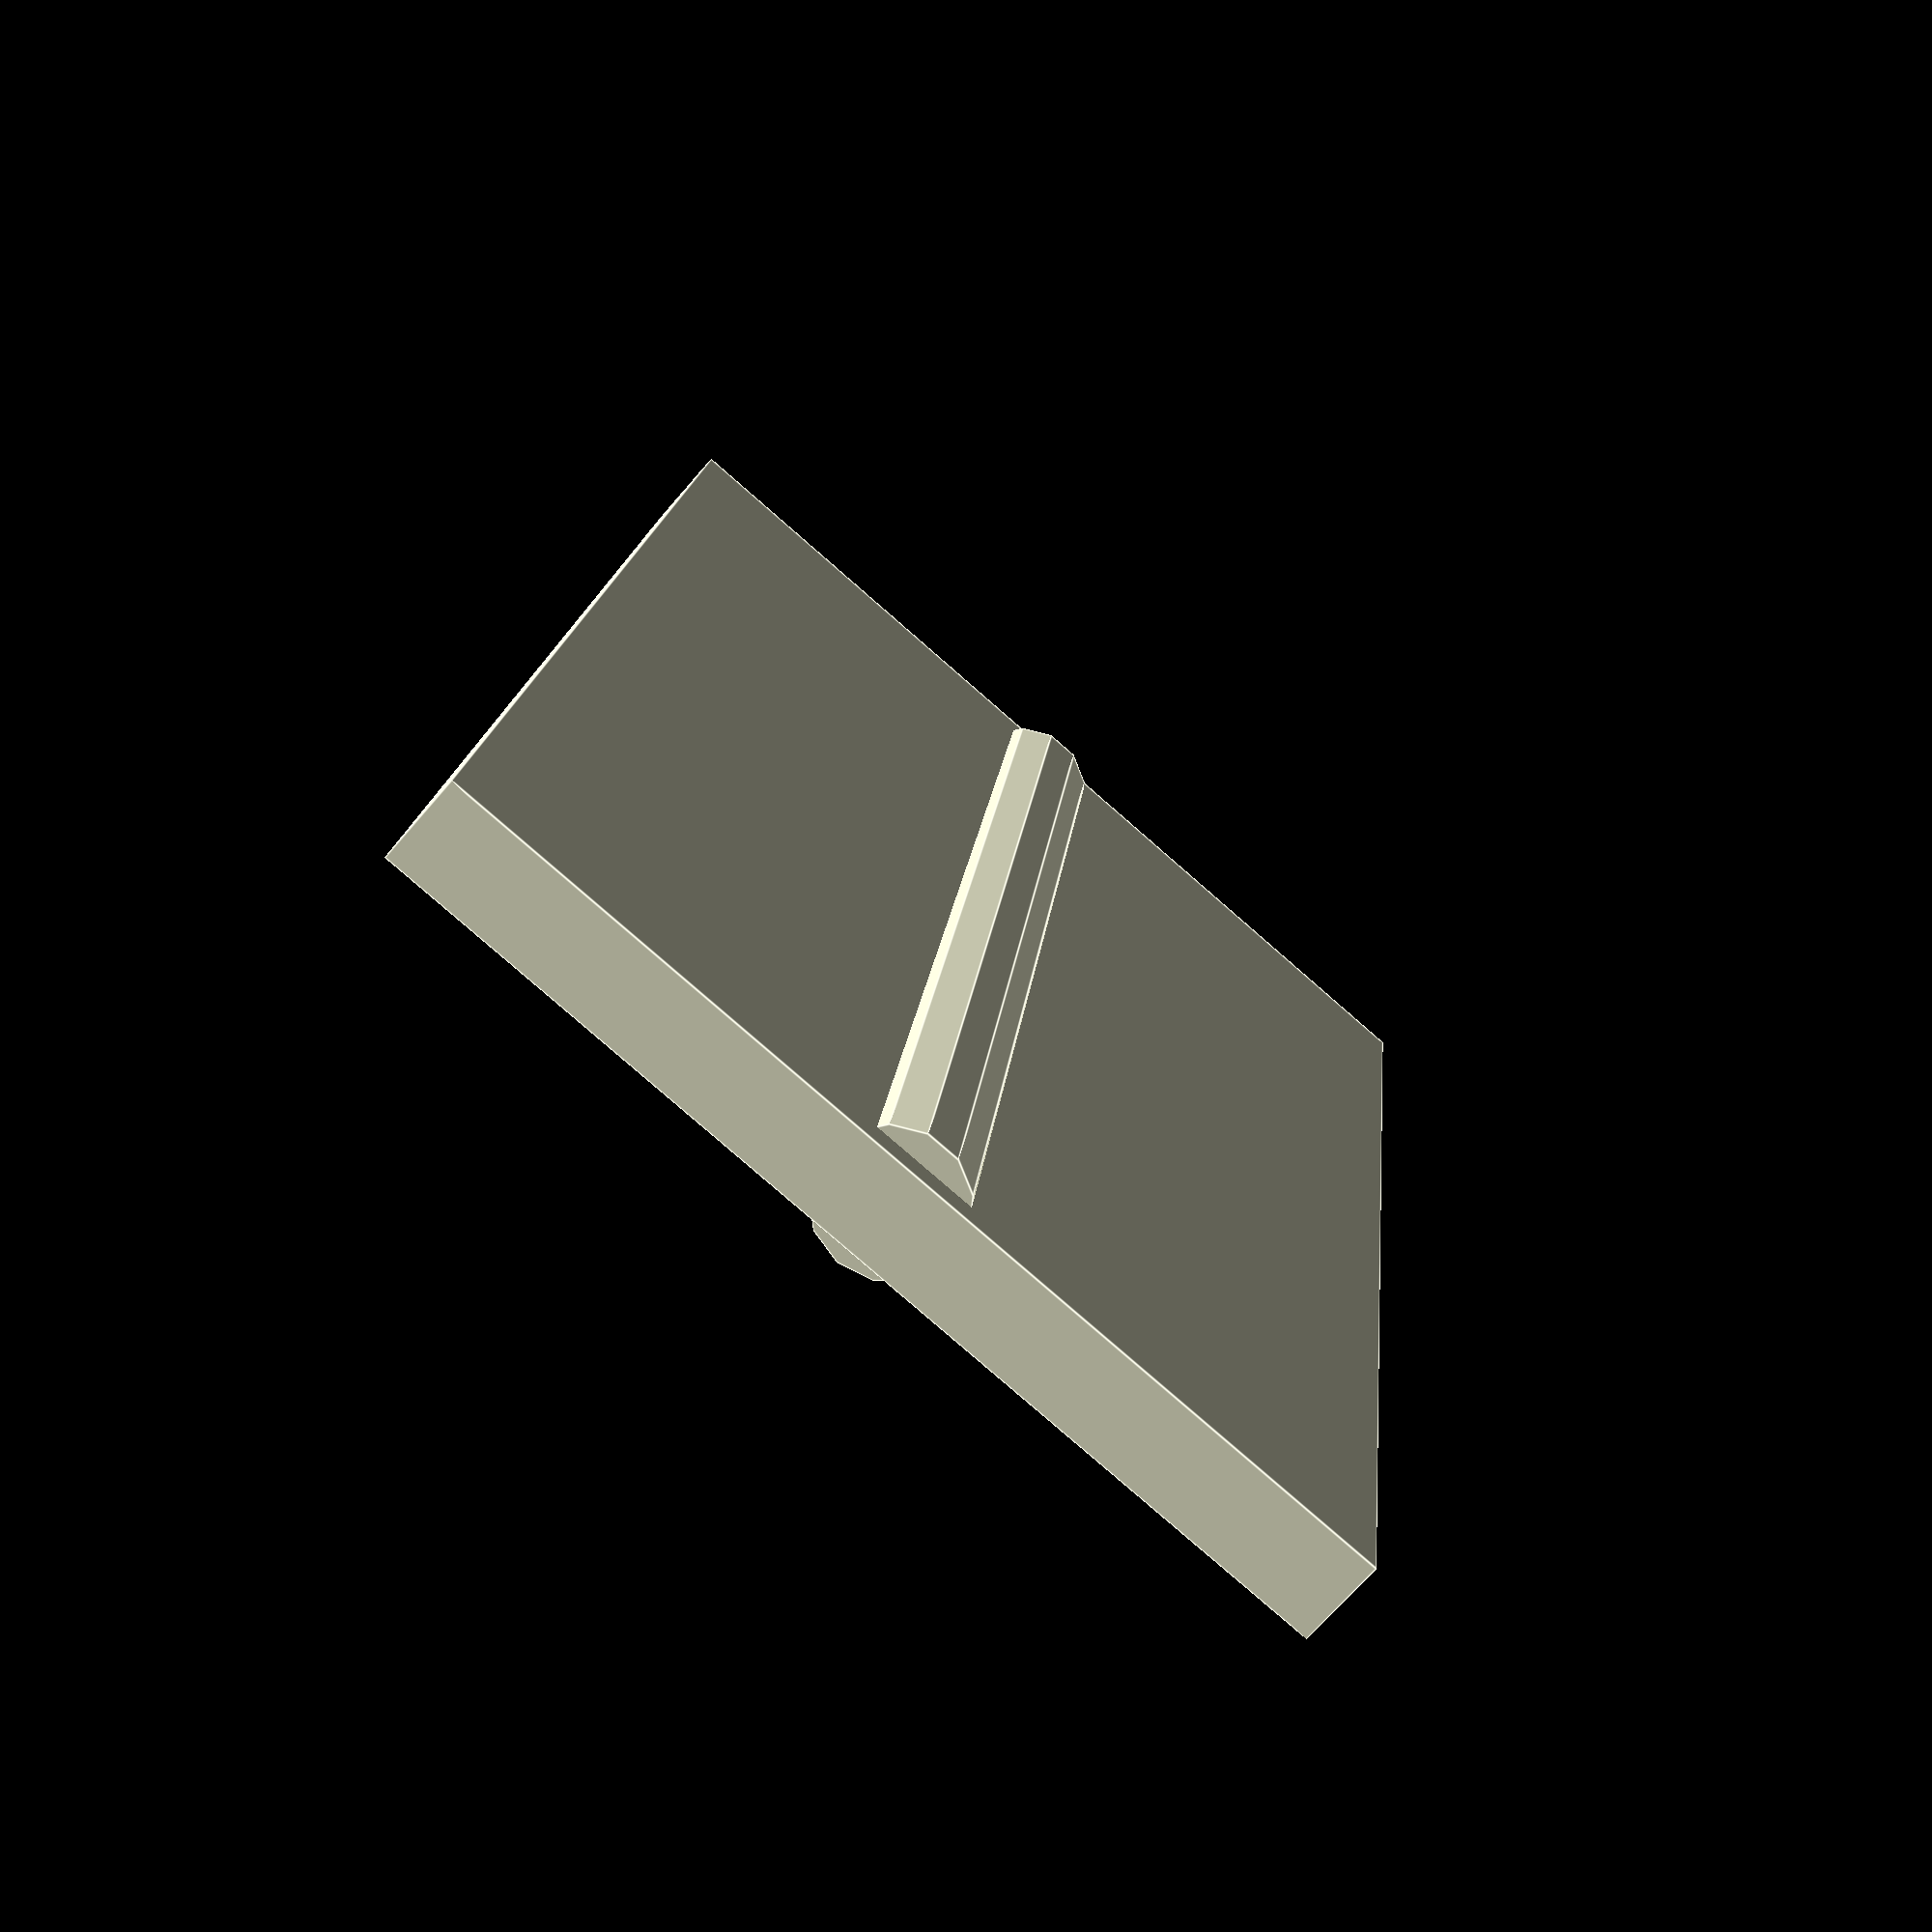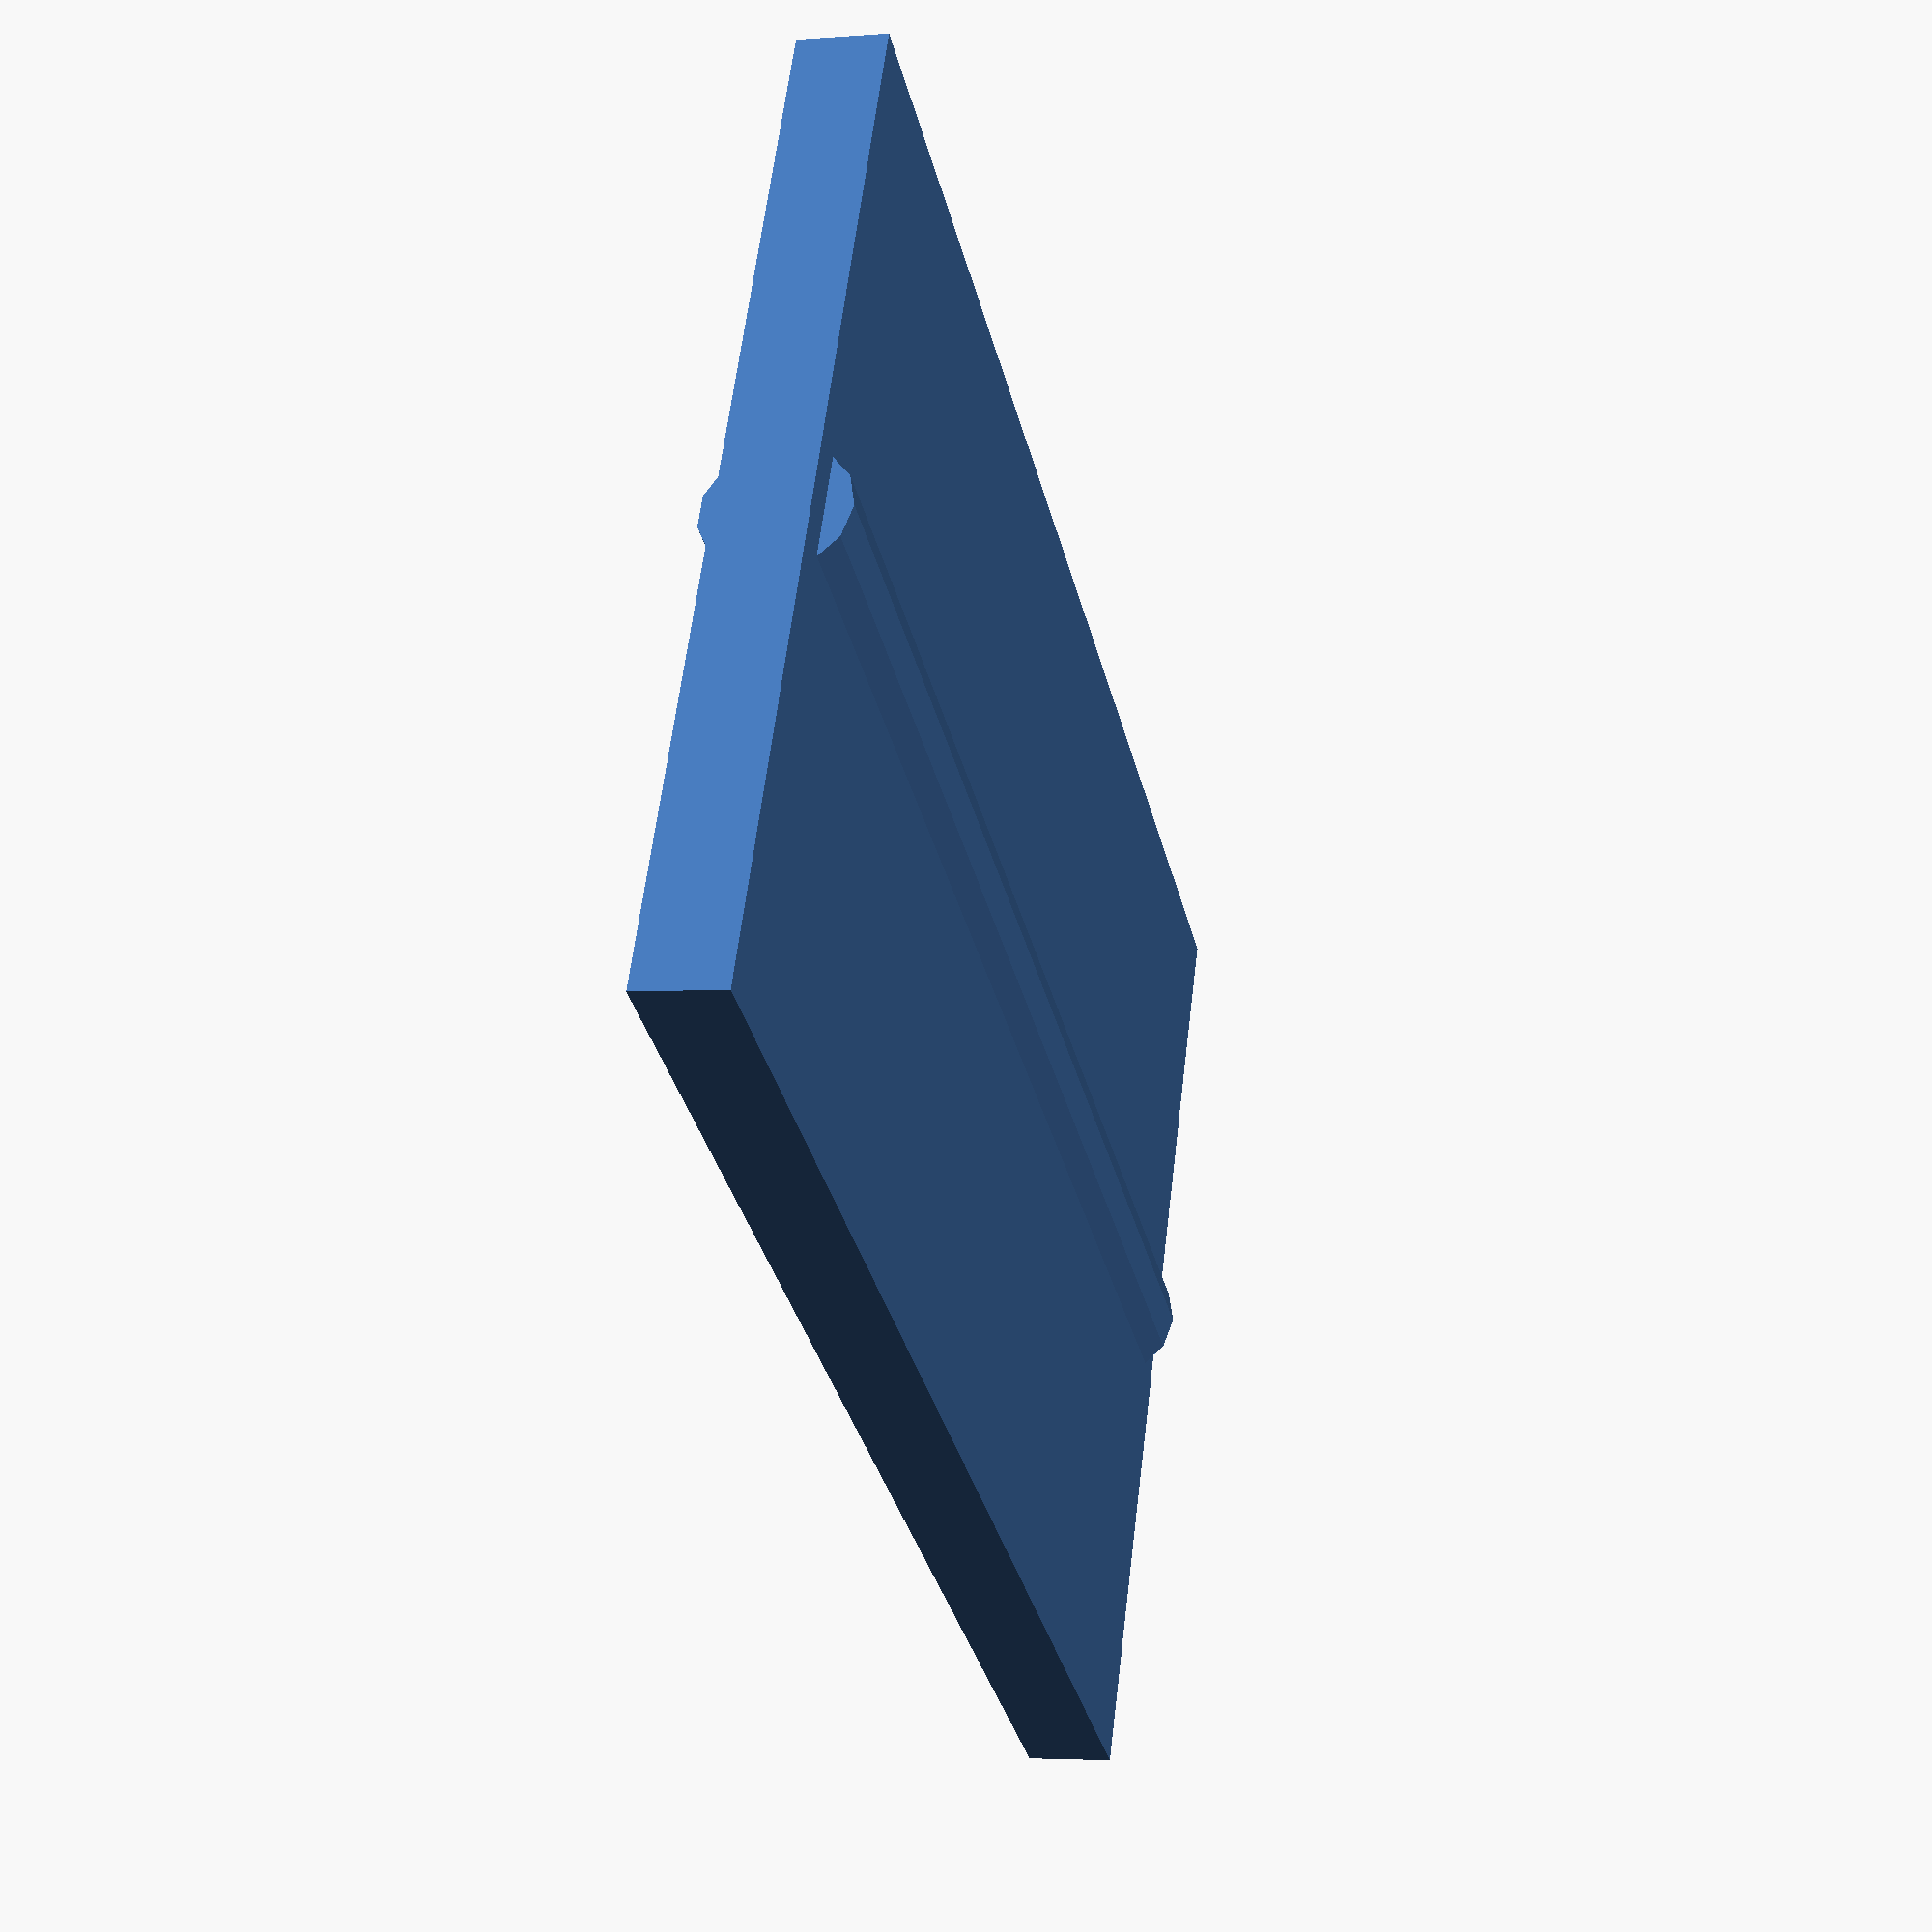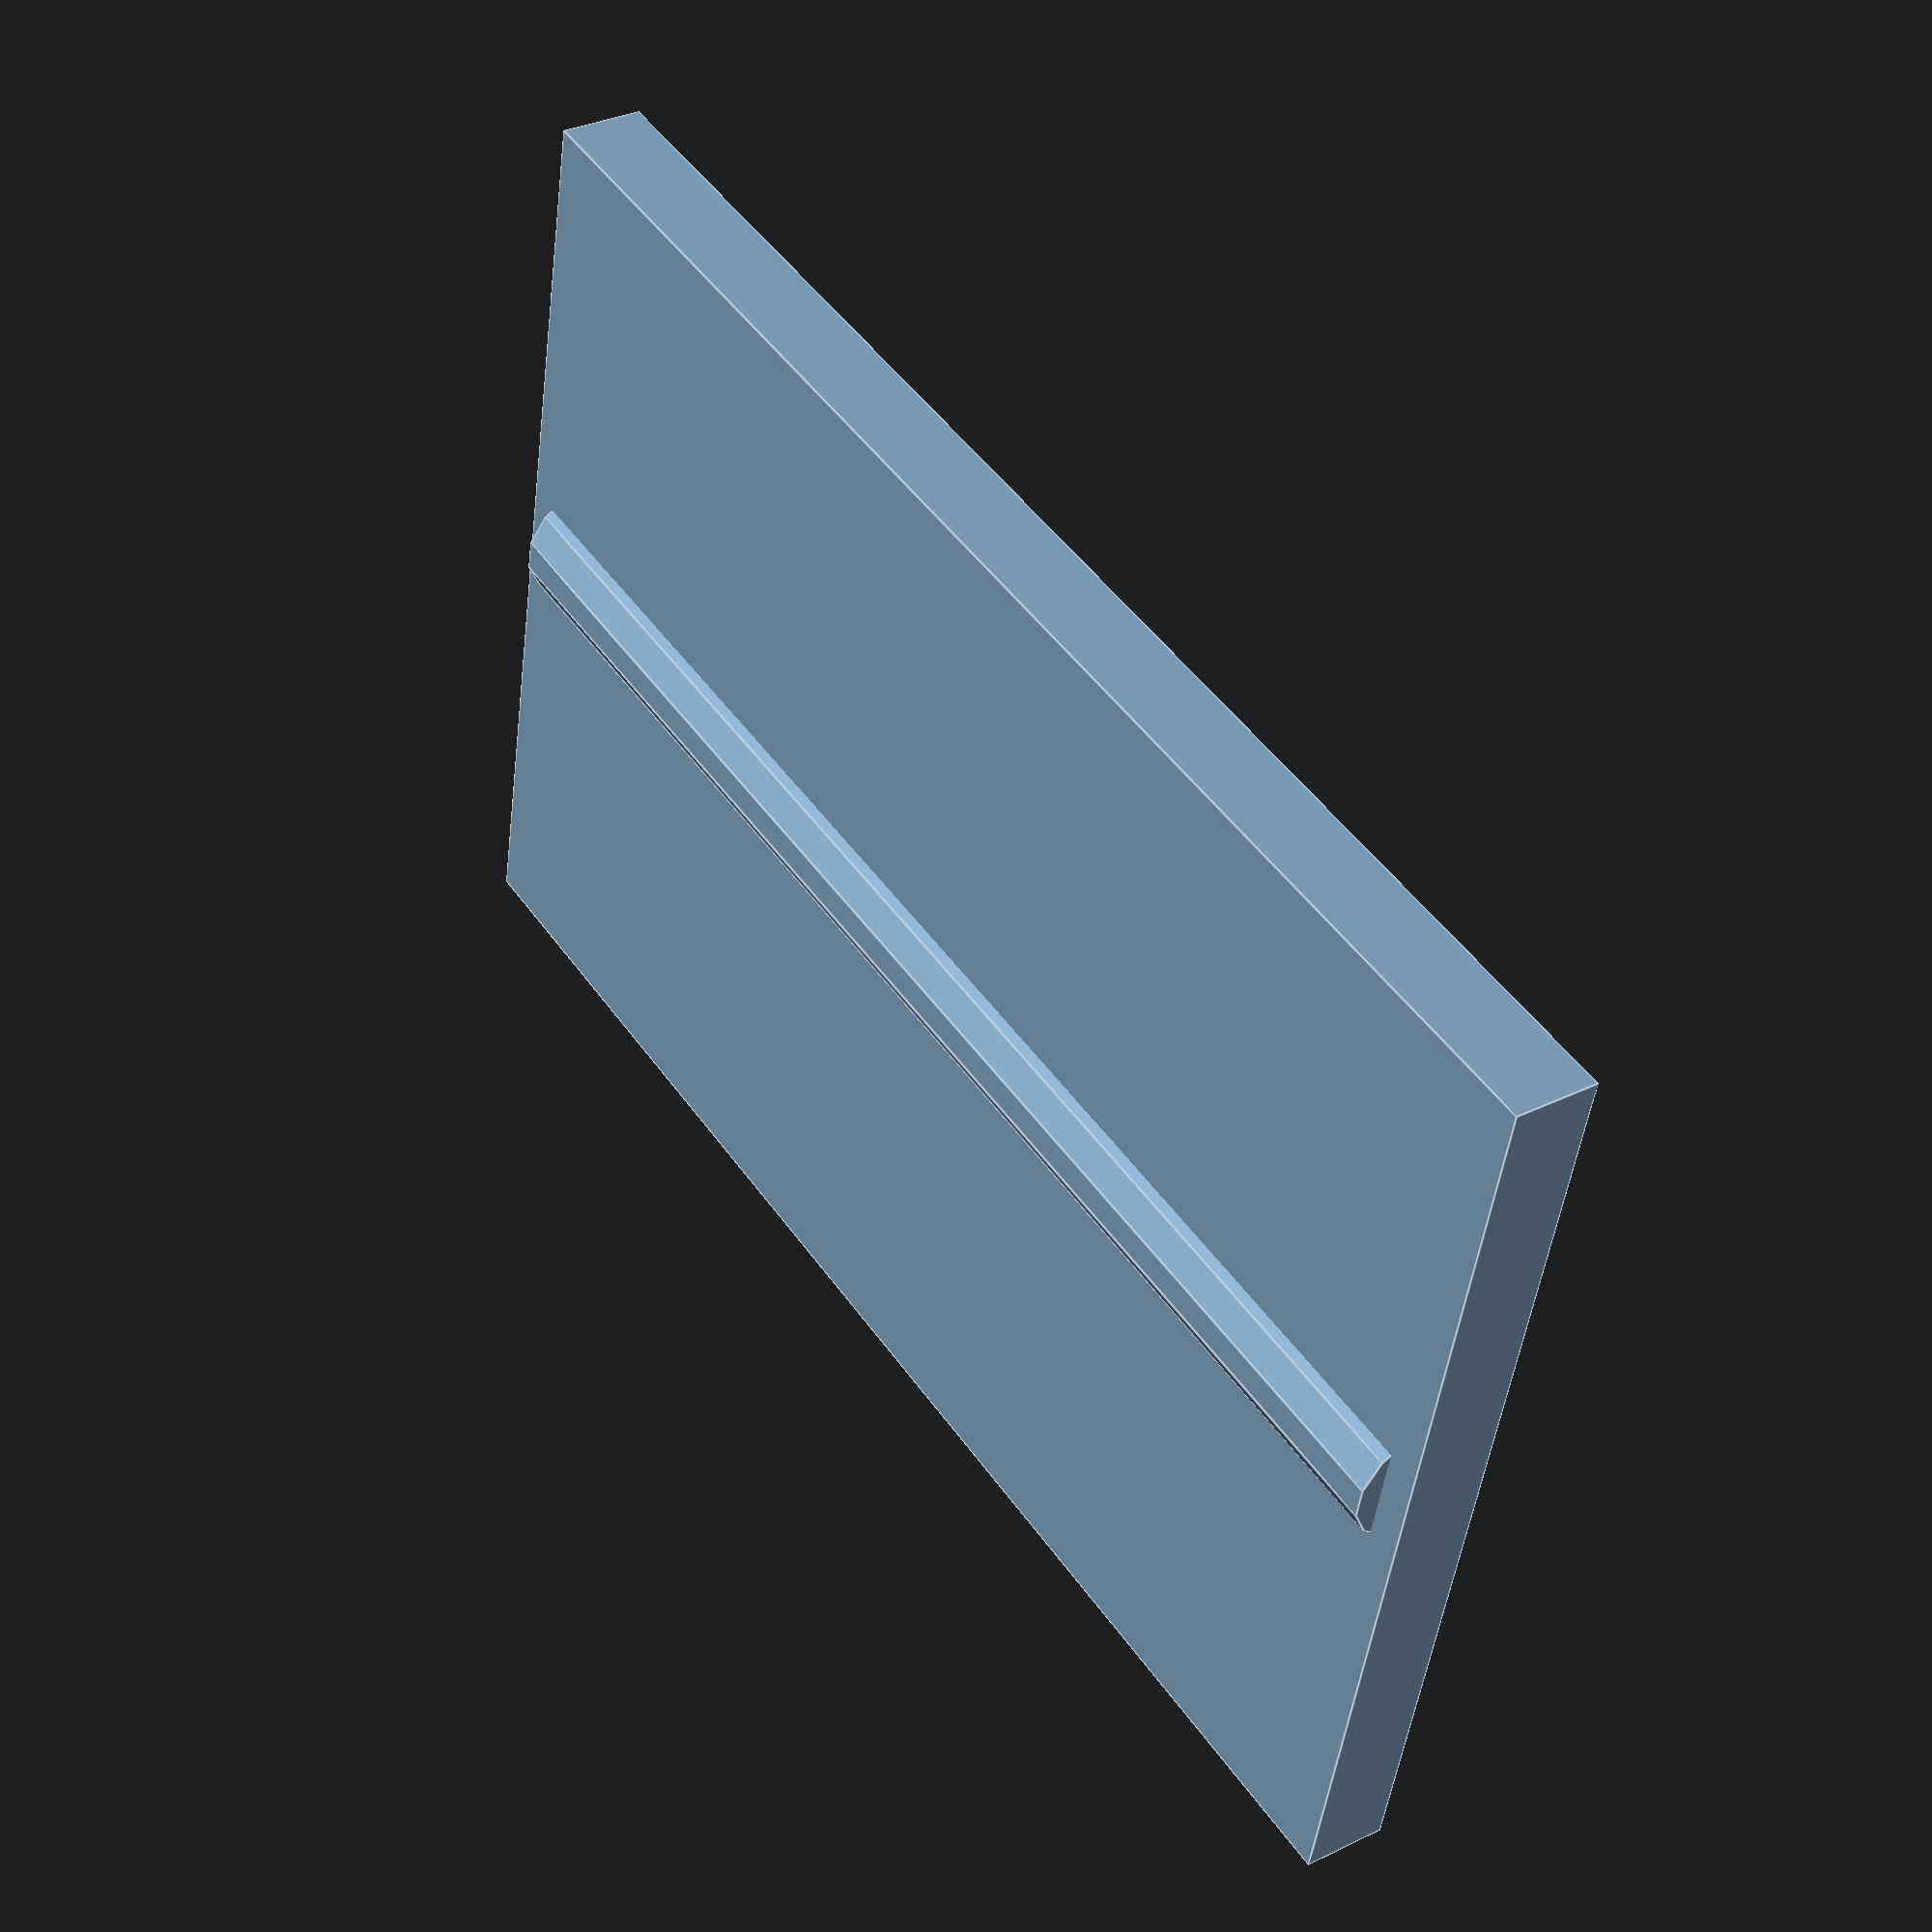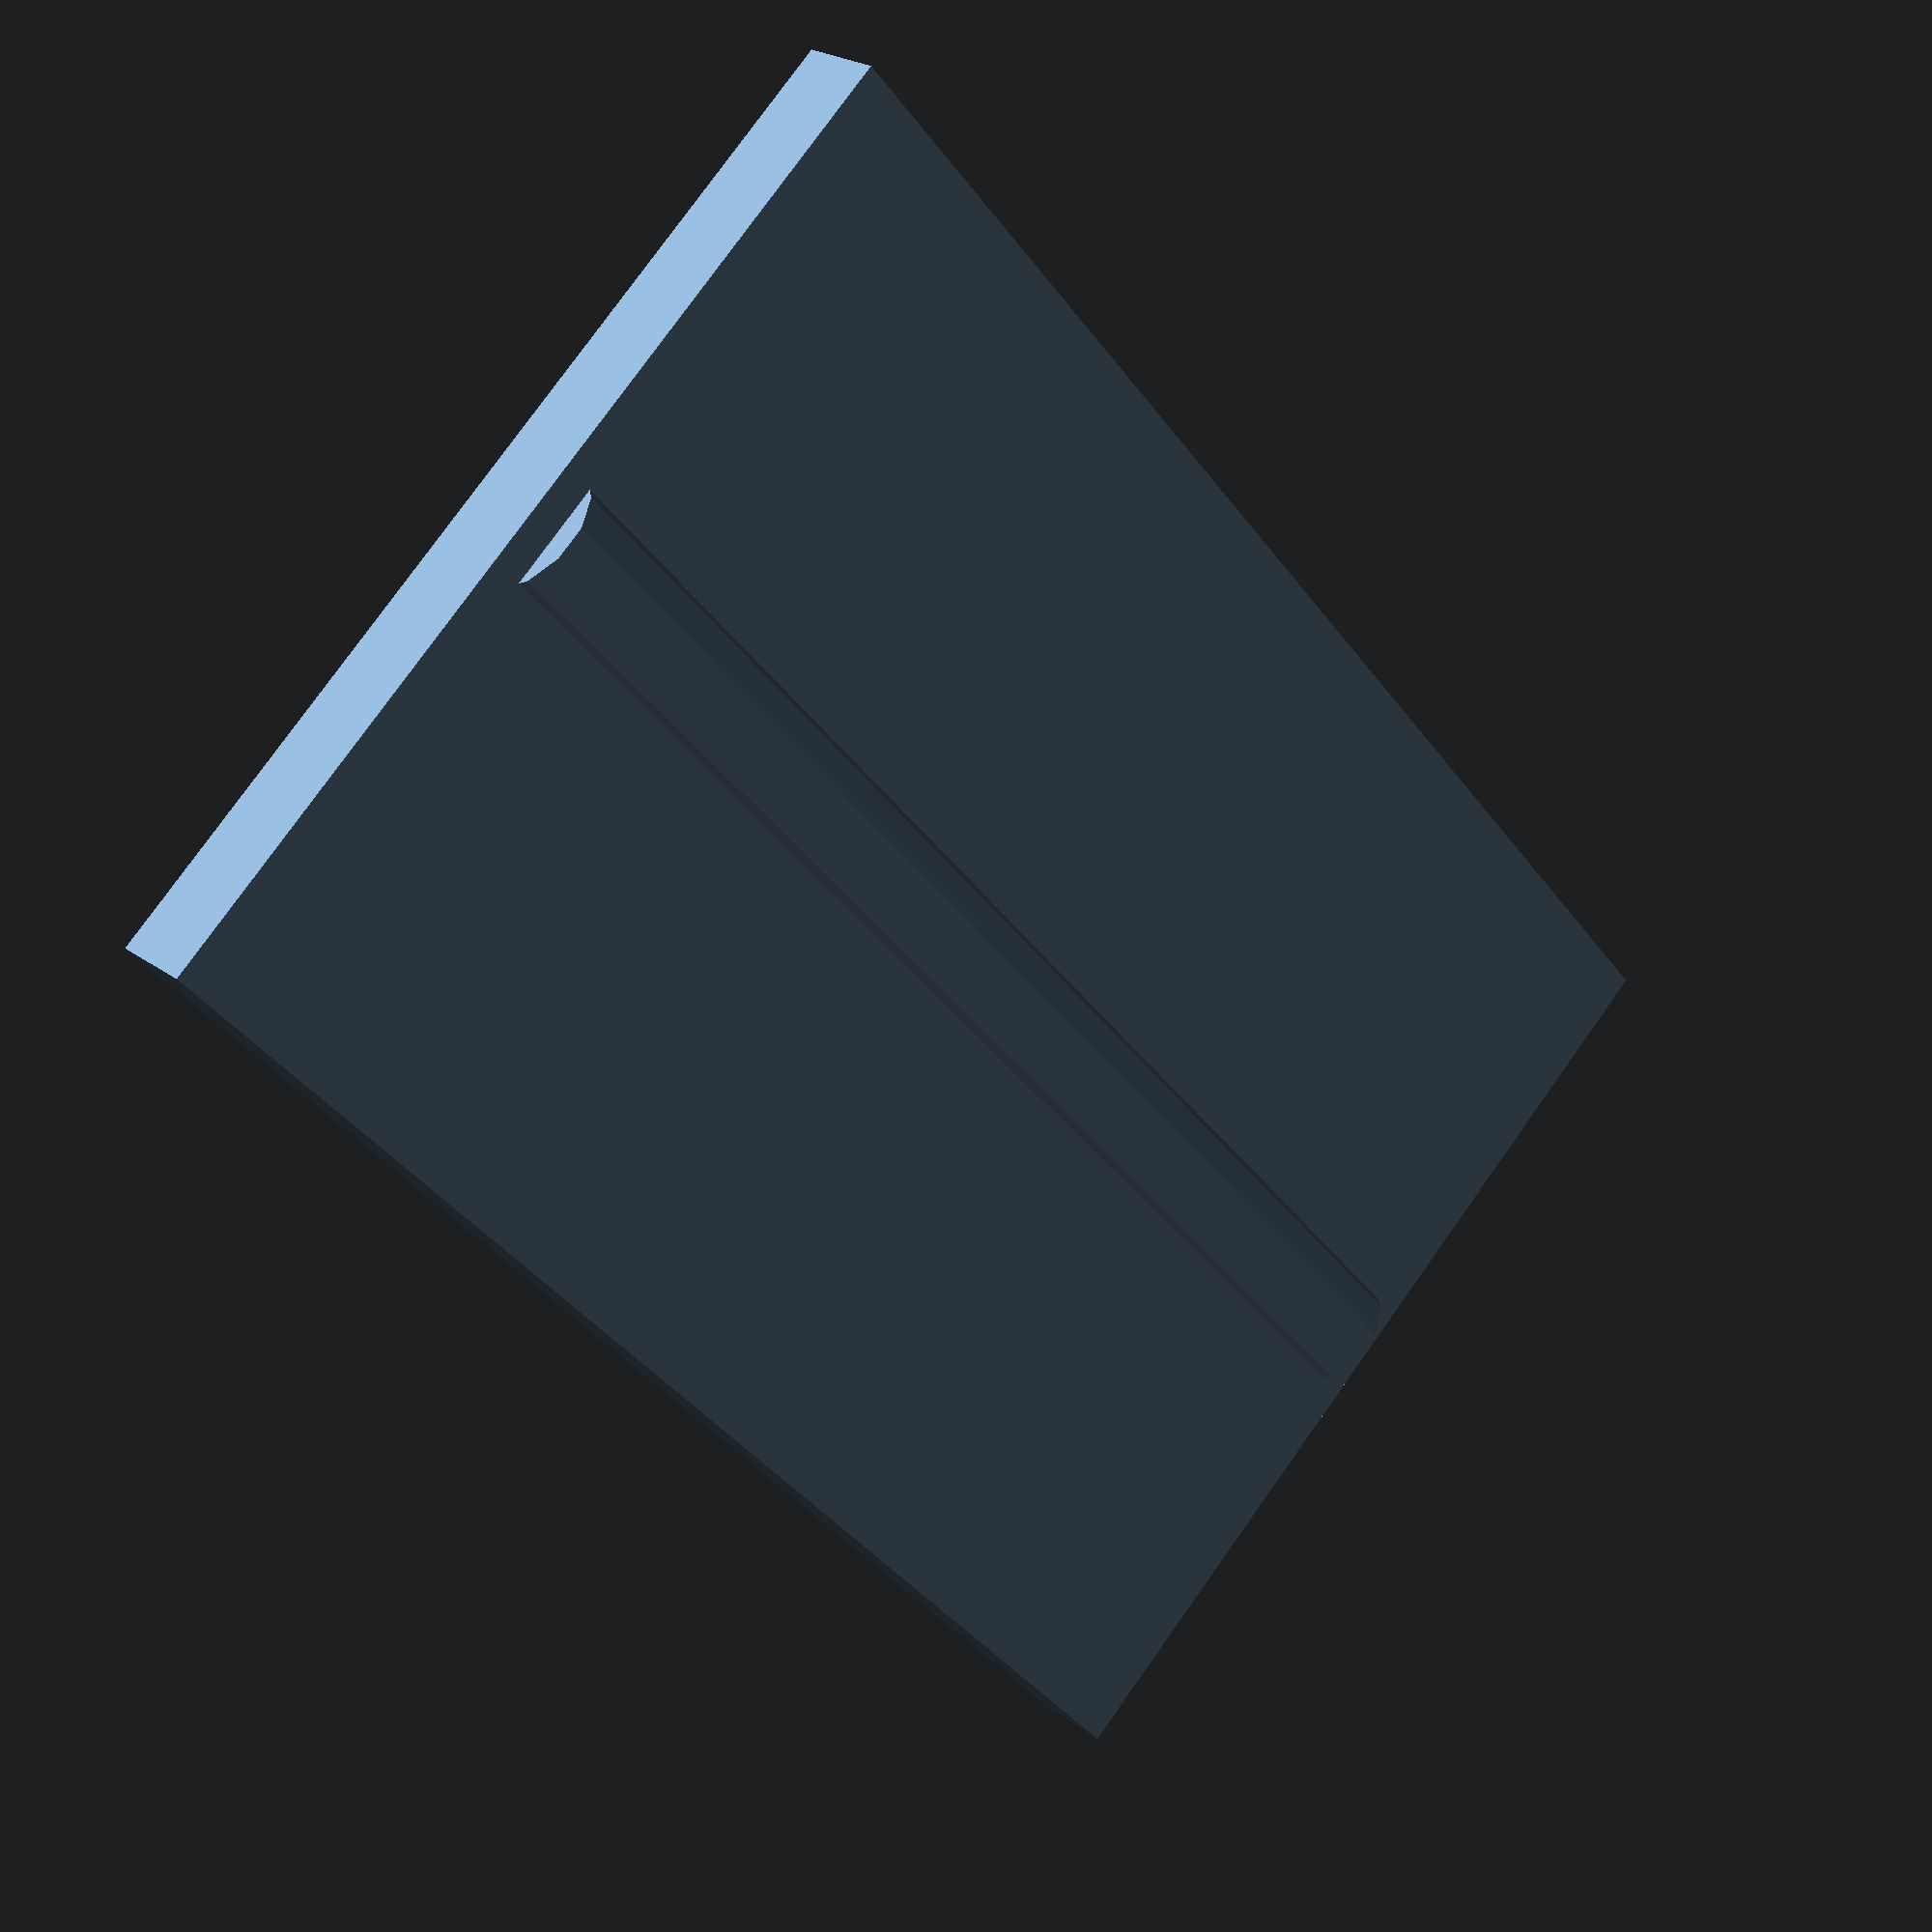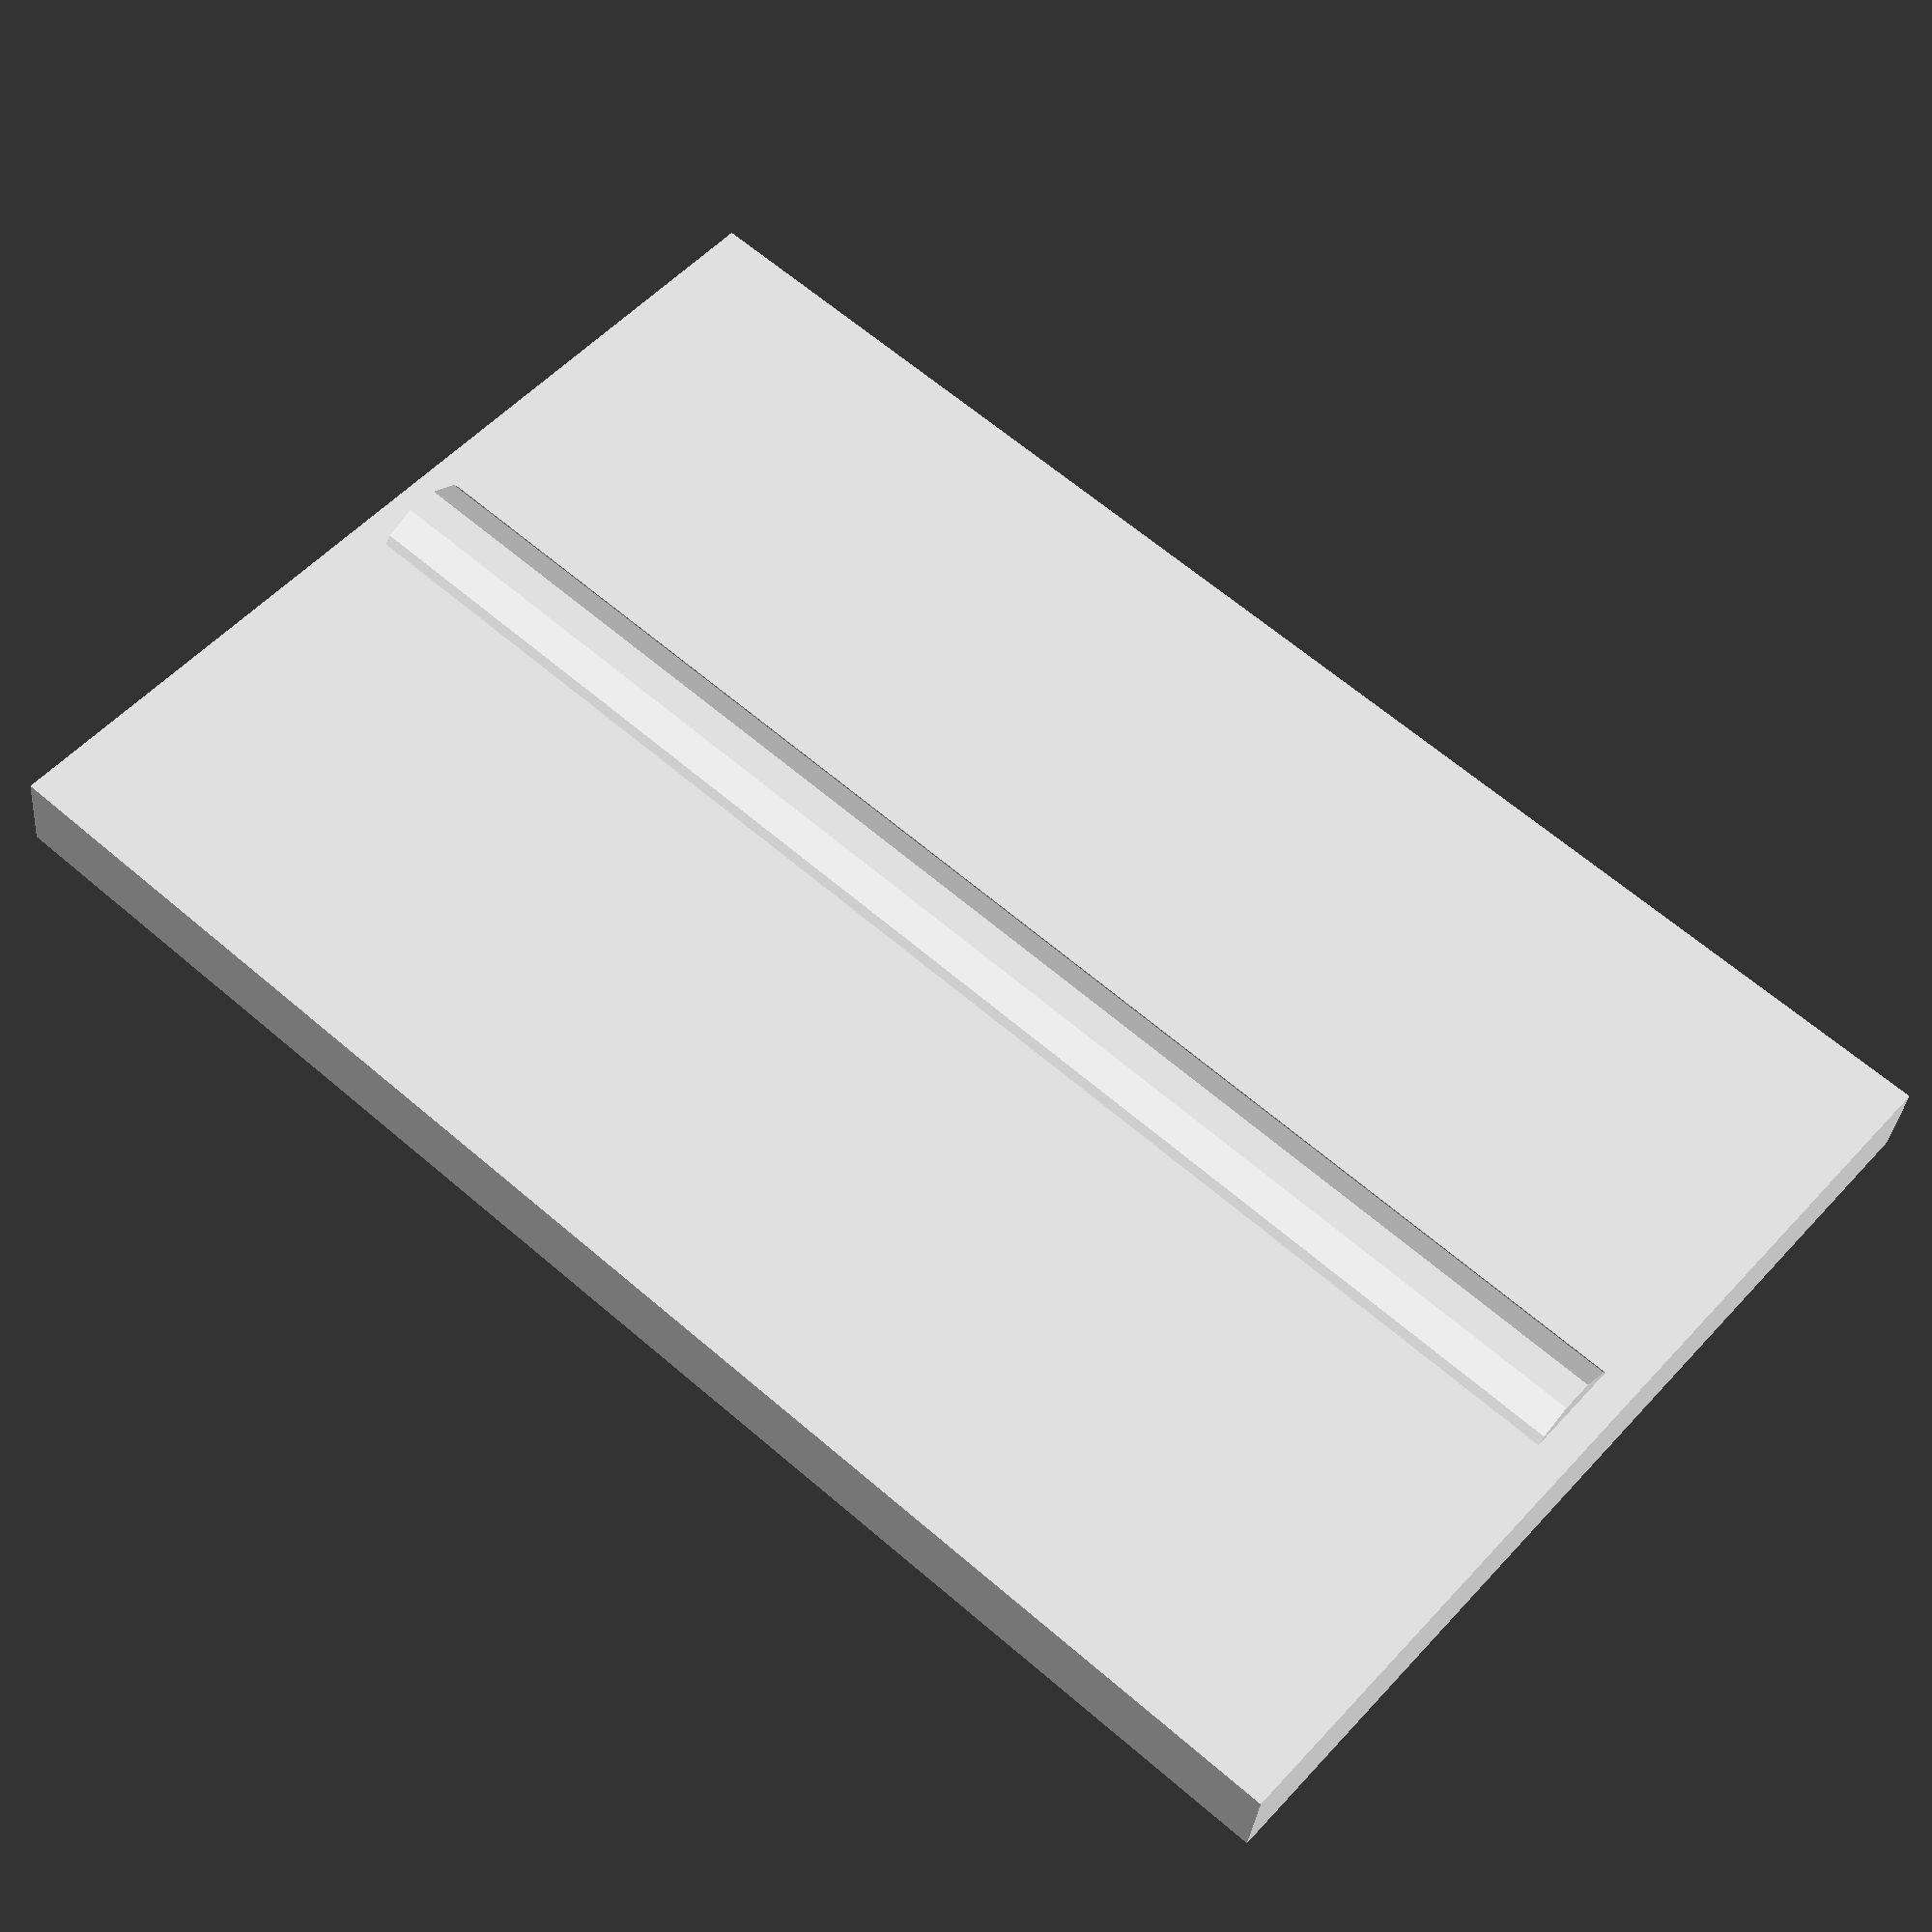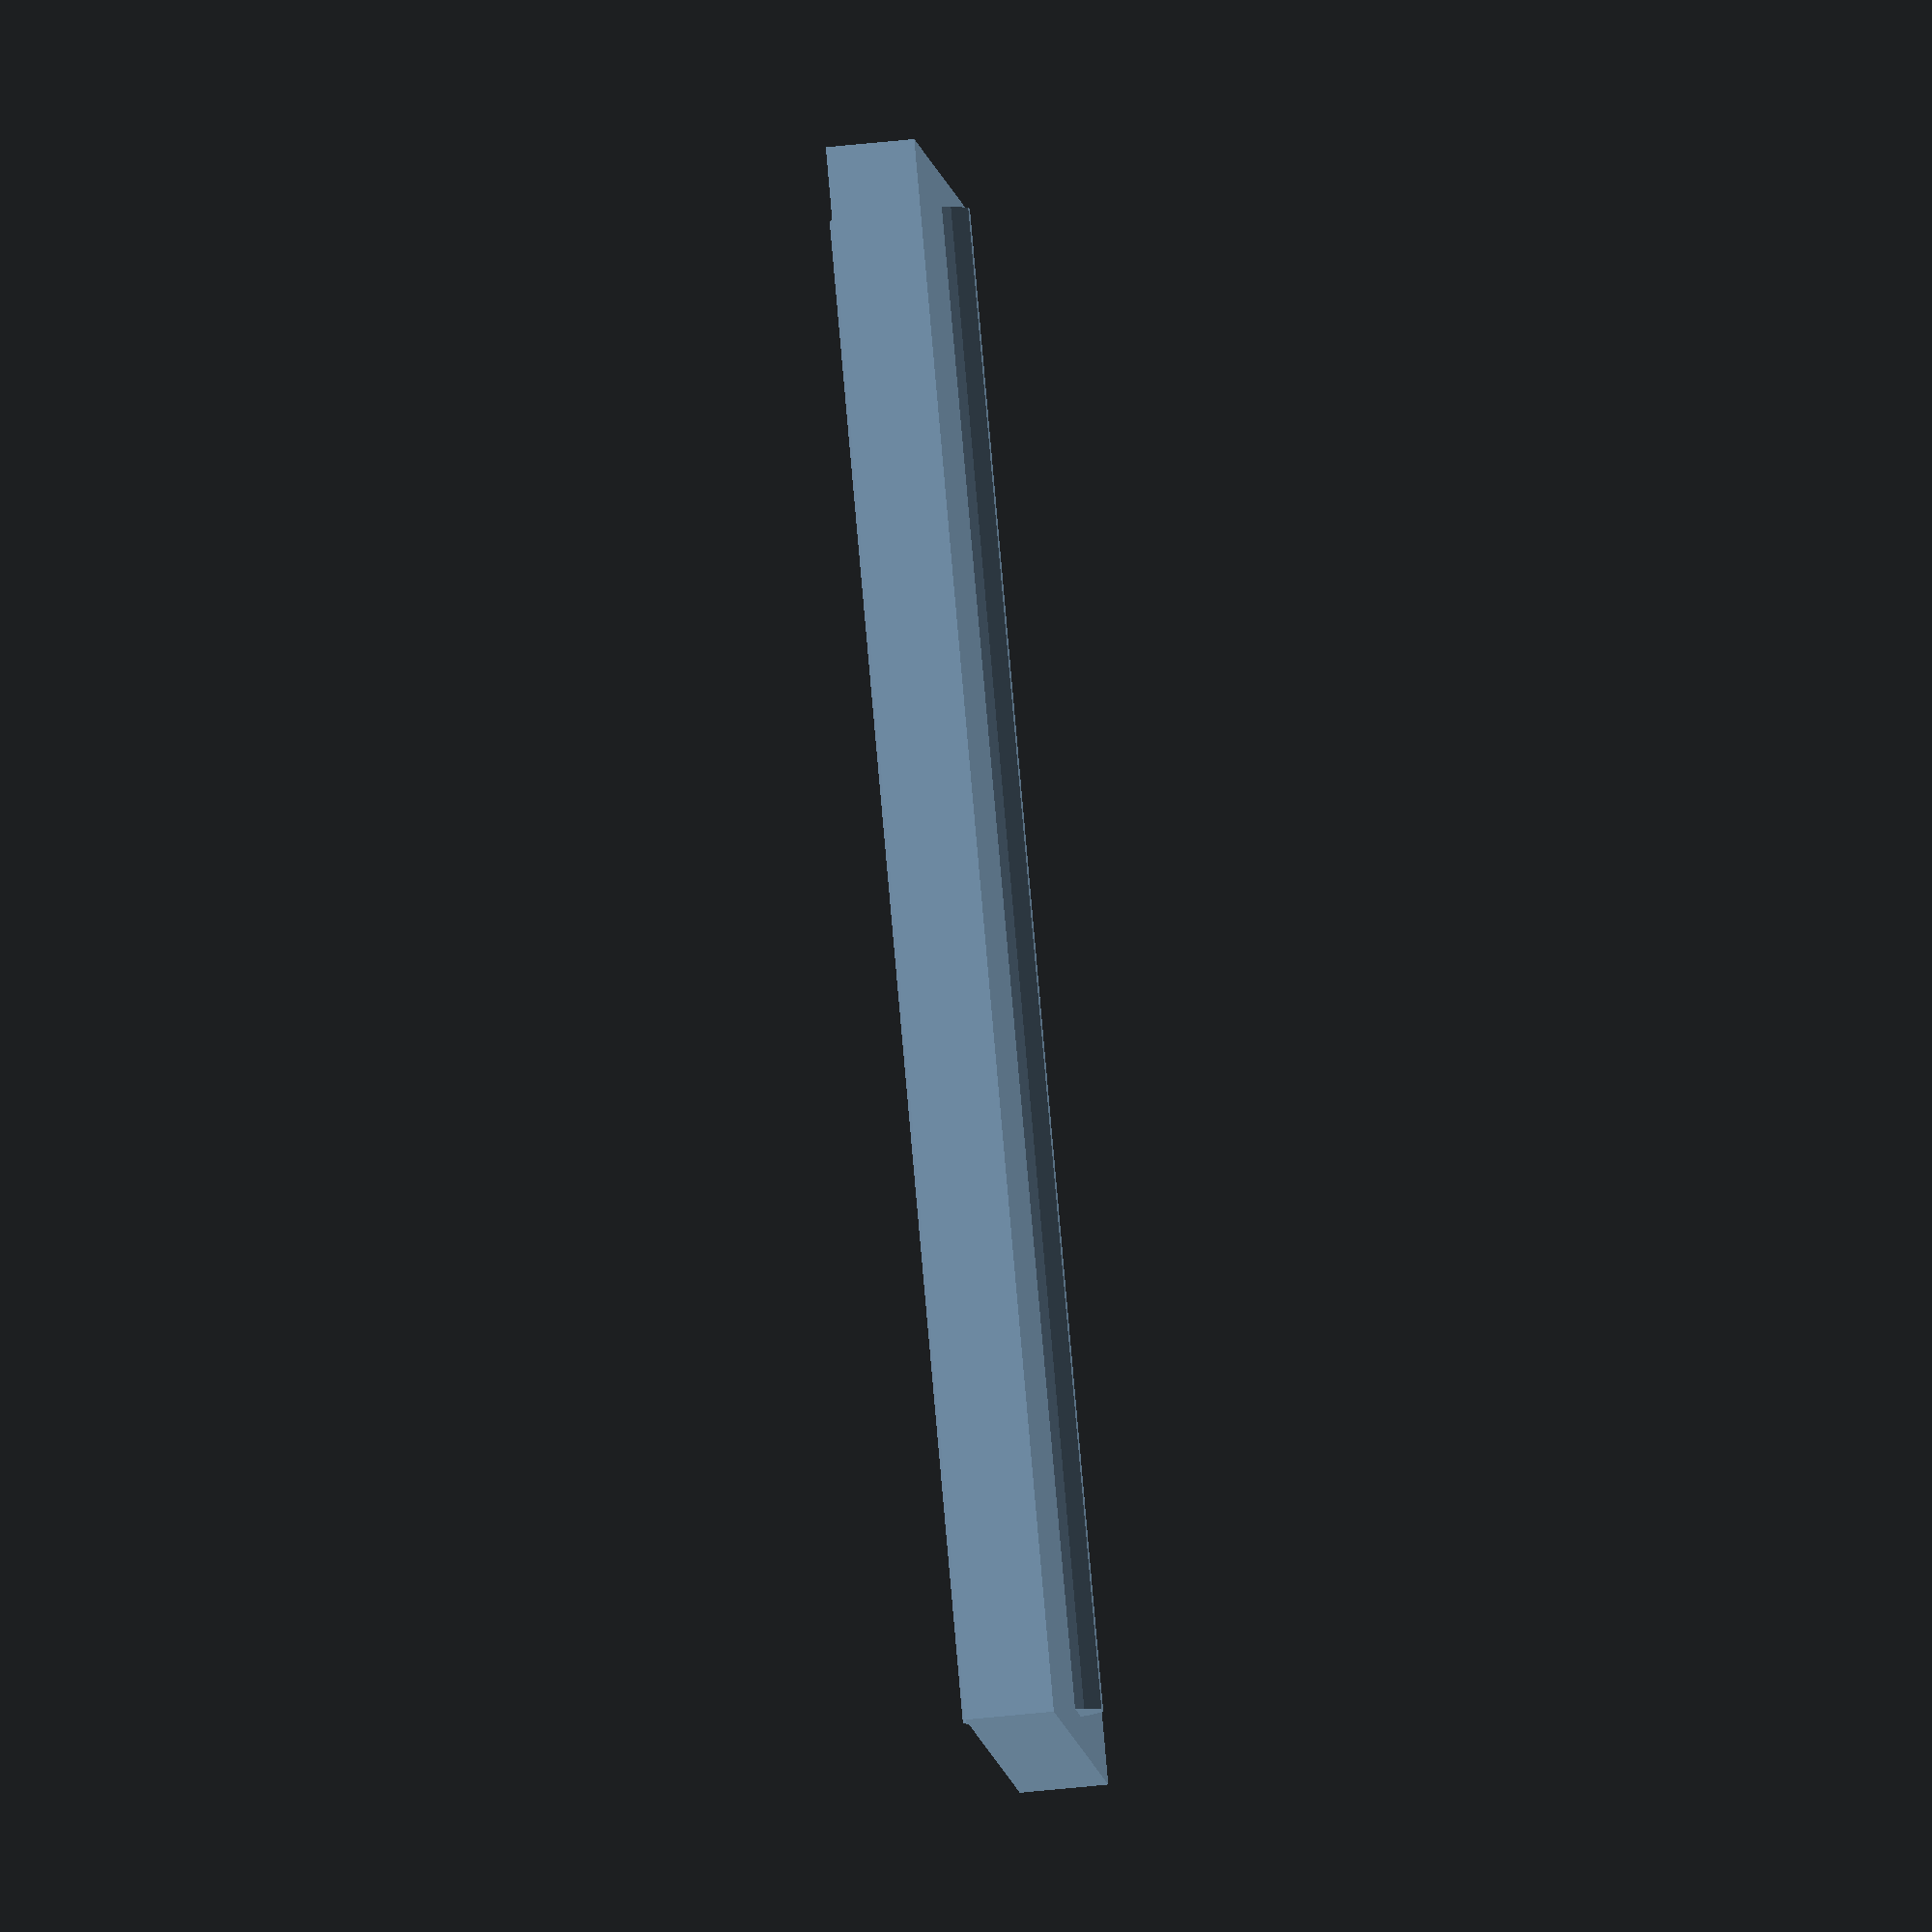
<openscad>
/* nesrotom@fit.cvut.cz
https://github.com/nesro/nesrotom-3dt-2015
https://edux.fit.cvut.cz/courses/BI-3DT/classification/openscad-ukol */












module cardholder(
	size=[85, 54, 1],
	thickness=3,
	spacing=1,
	cards=4,
	delta=25,
	visibility=0.3) {

sx = size[0];
sy = size[1];
sz = size[2];
sxs = sx + spacing;
sys = sy + spacing;
szs = sz + spacing;
sxst = sxs + thickness;
syst = sys + thickness;
szst = szs + thickness;
s  = spacing;
st = spacing + thickness;

difference() {
	rotate(a=[0,90,0]) cylinder(r=st, h=sx, center=true);
	rotate(a=[0,90,0]) cylinder(r=s, h=sx, center=true);
}

difference() {

	/* krabicka s dirou na kartu uprostred */
	difference() {
		cube([sxst,syst,szst], center=true);
		cube([sxs,sys,szs], center=true);
	}

	translate([
/* 1. nejdriv si to co rezu soupnu ze "stredu" "okrajem"
   na osu.
   2. posunu to jeste o "pulku na druhou stranu */
					((sxs*visibility)/2)-(sxs/2)	,0,0])
		cube(
				[(sx+spacing)*visibility,
				 (sy+spacing)*1,
				 sz+spacing],
				center=true);
	
}

}

cardholder(spacing=1);
</openscad>
<views>
elev=70.1 azim=276.5 roll=319.3 proj=p view=edges
elev=4.0 azim=332.0 roll=104.3 proj=p view=solid
elev=327.5 azim=12.4 roll=55.9 proj=p view=edges
elev=157.2 azim=228.0 roll=218.8 proj=p view=solid
elev=33.0 azim=220.9 roll=354.8 proj=p view=wireframe
elev=243.3 azim=30.9 roll=264.1 proj=o view=solid
</views>
